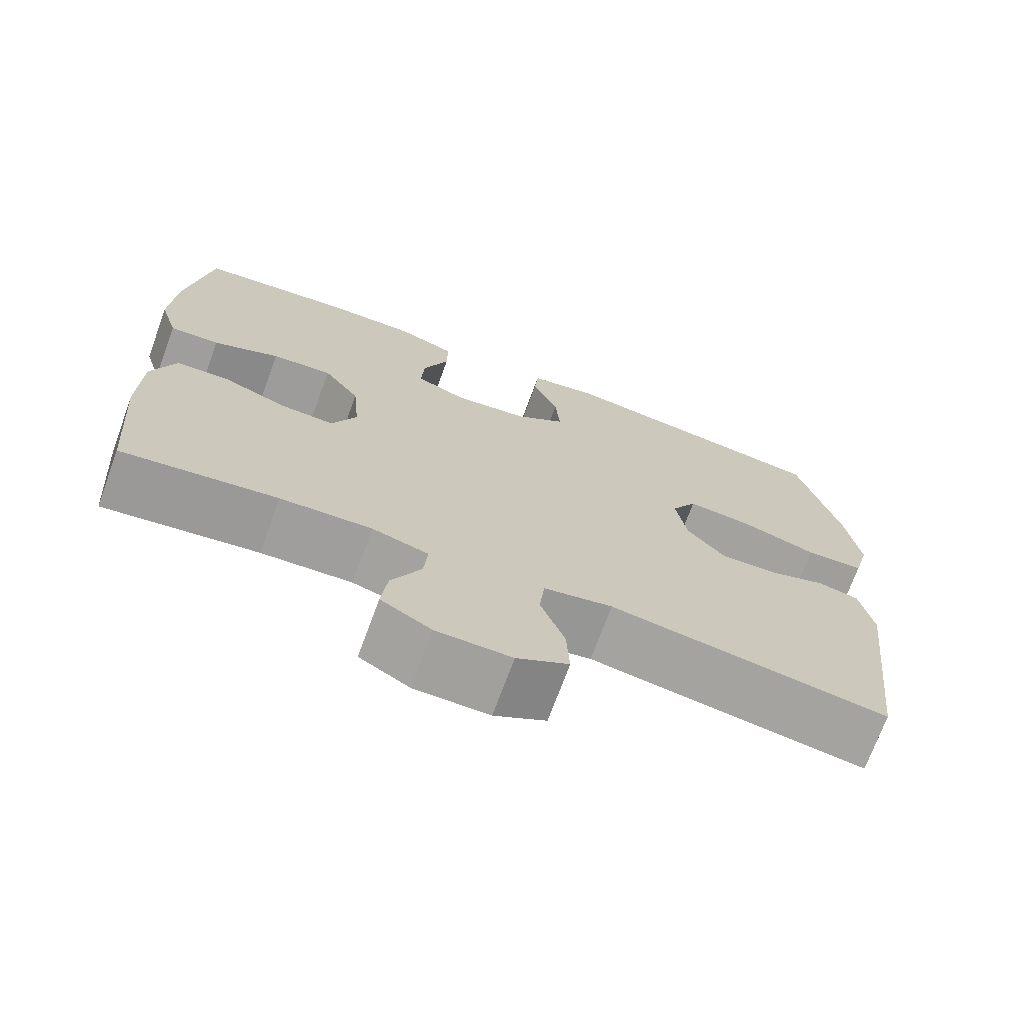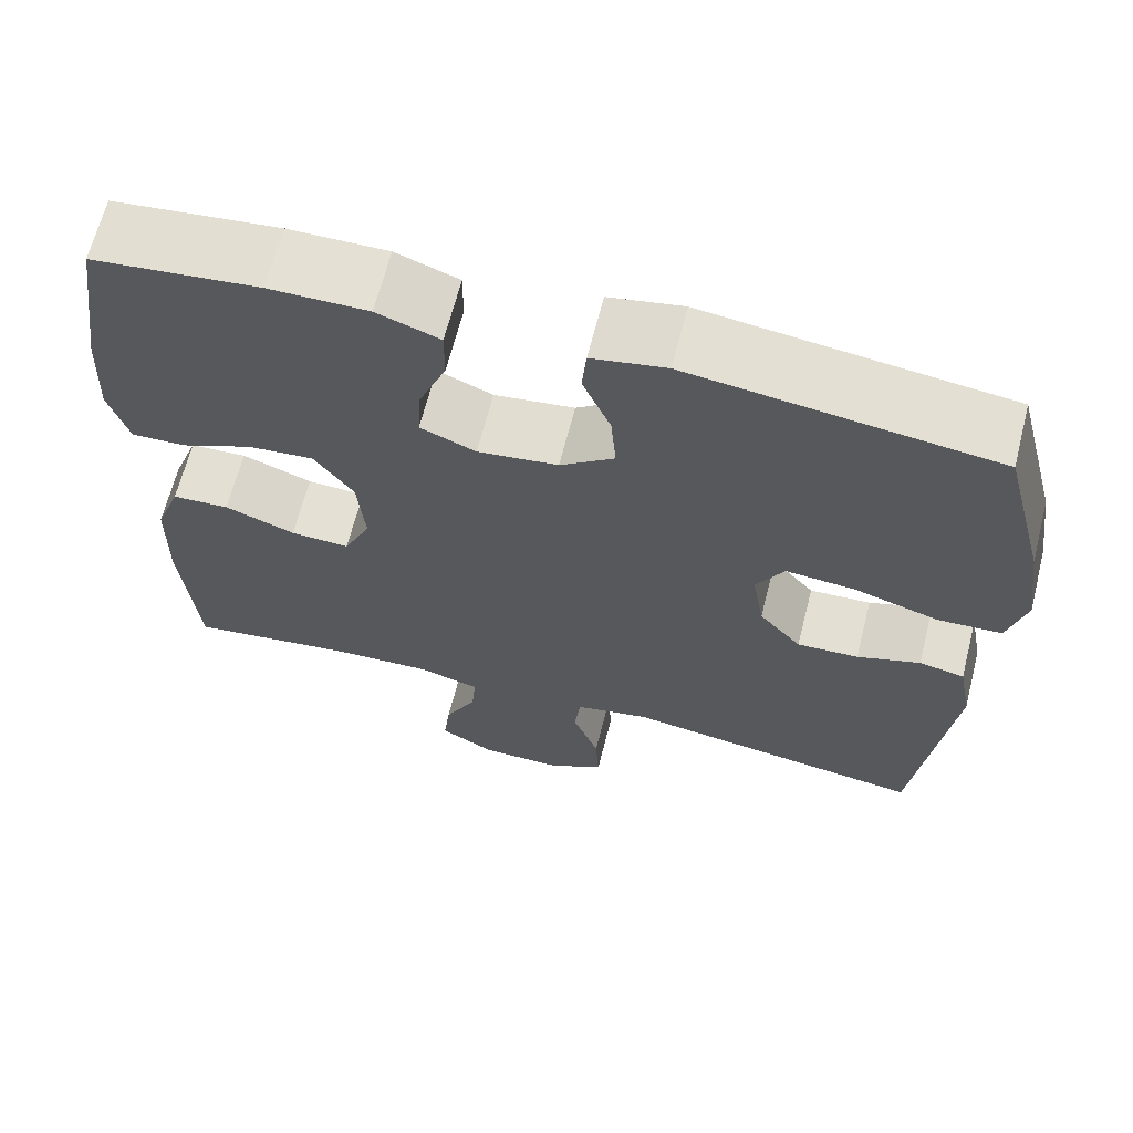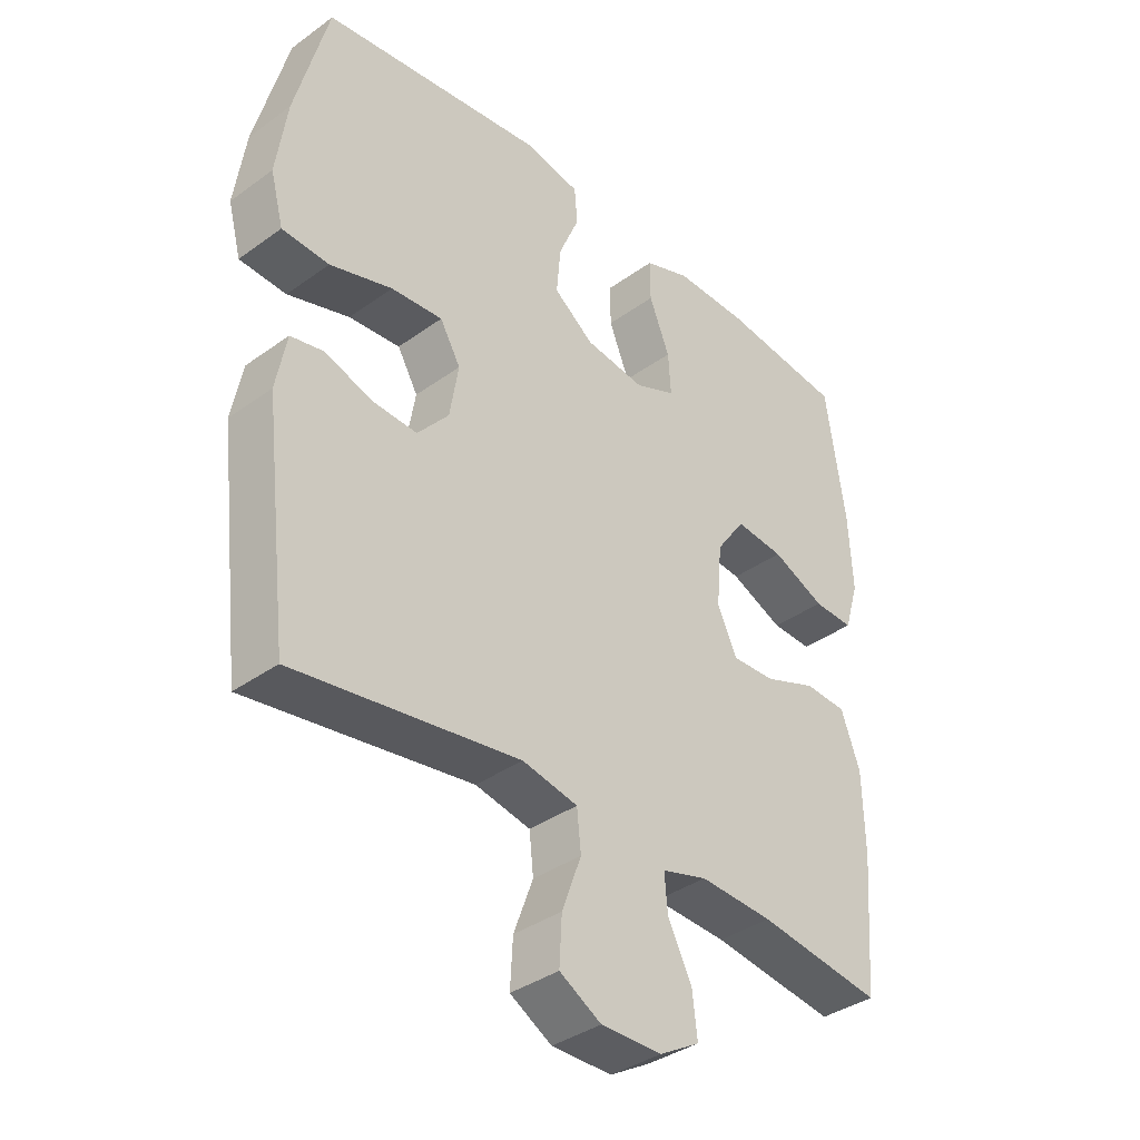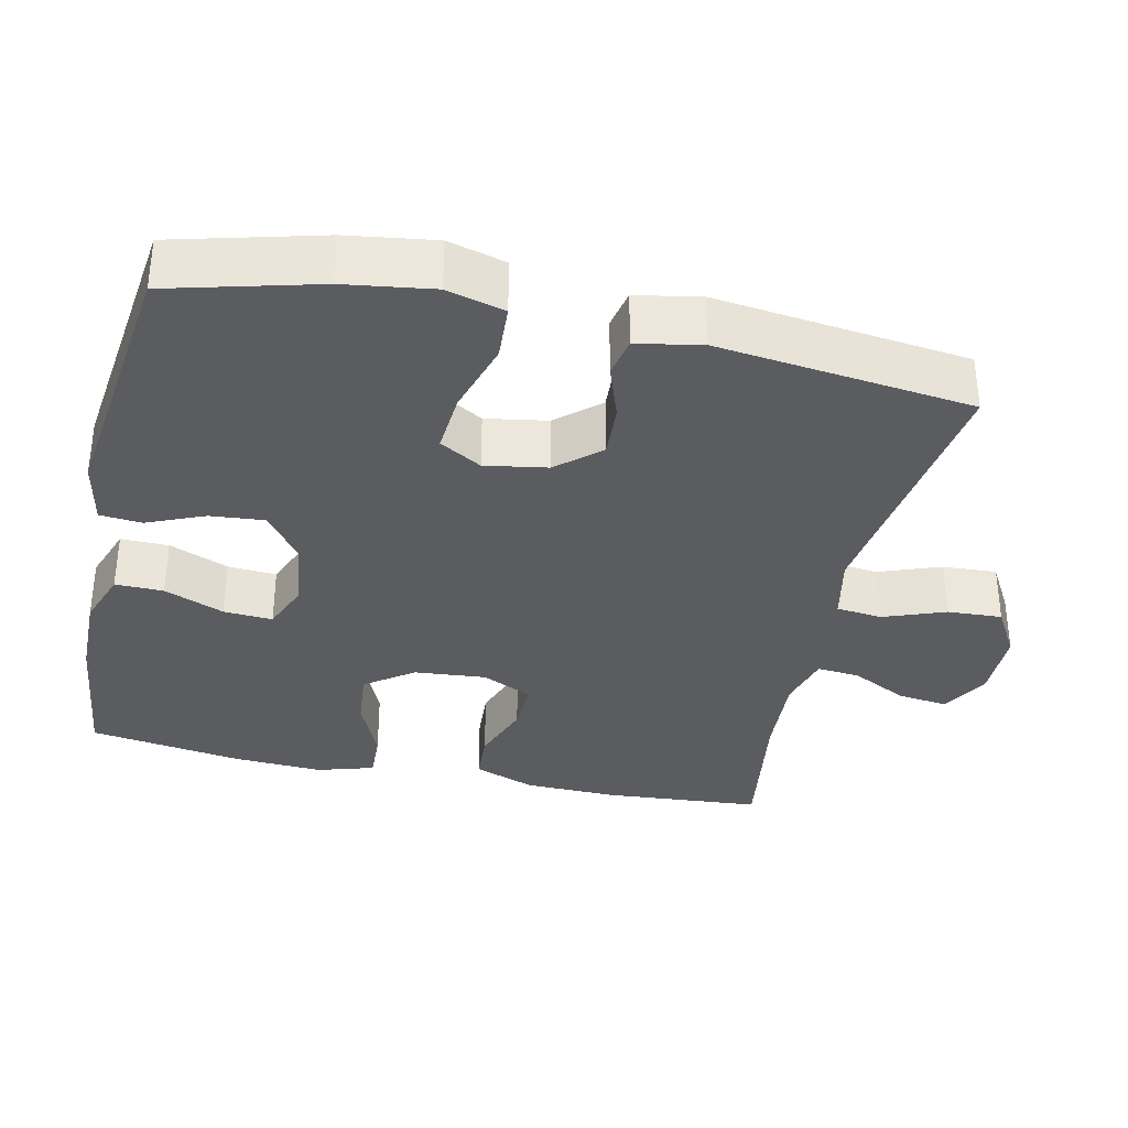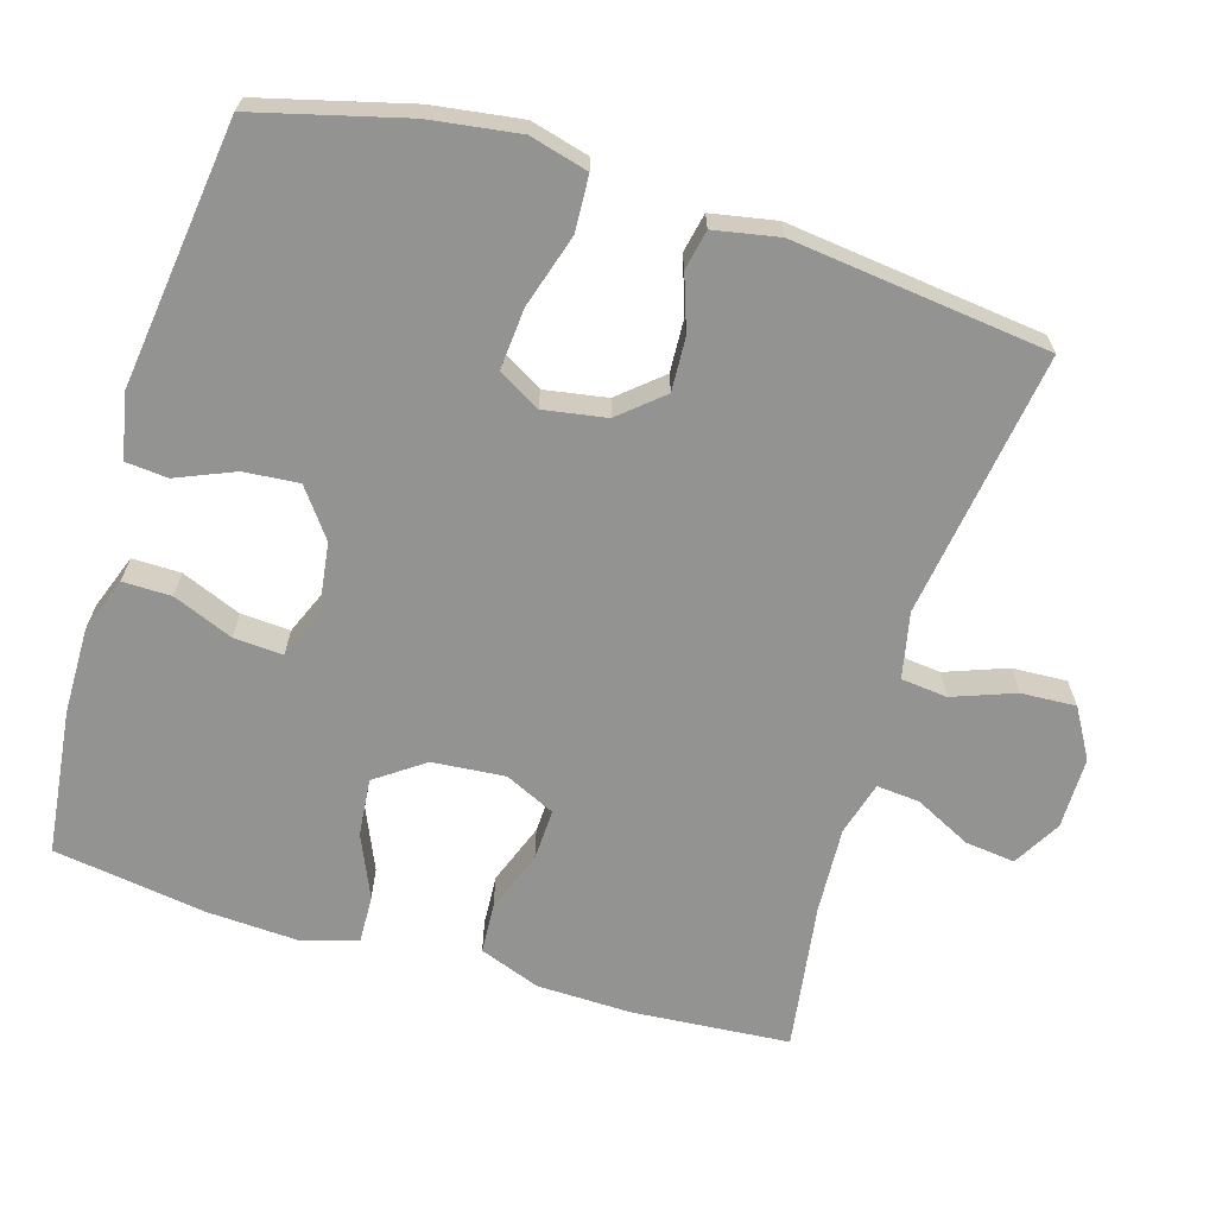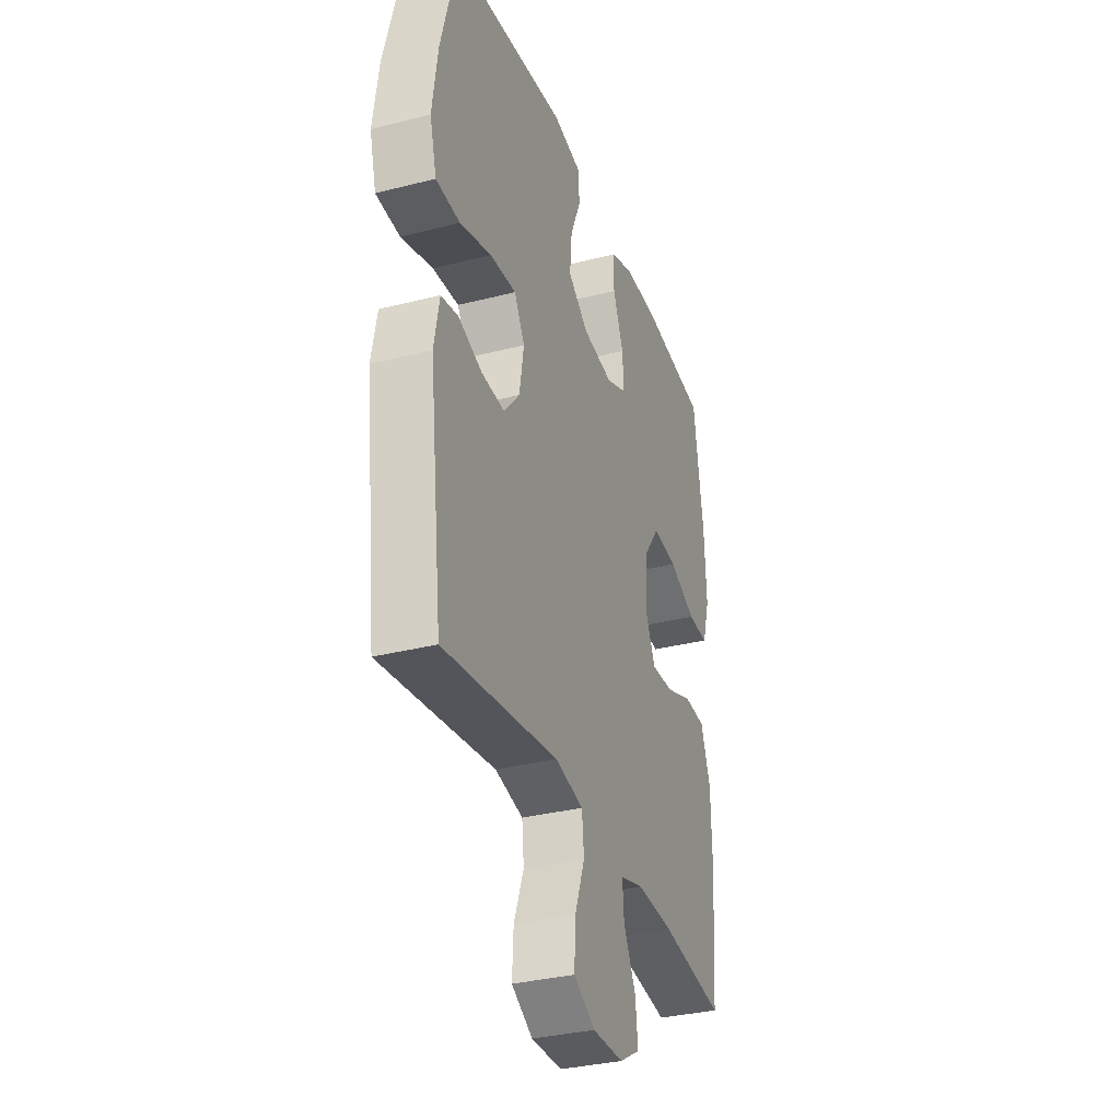
<metadata>
{"format":"obj","ext":"obj","renderer":"f3d","projection":"perspective","resolution":1024,"background":"white","views":[{"elev":-71.6,"azim":-20.2,"up":"+Z"},{"elev":65.7,"azim":14.3,"up":"+Z"},{"elev":-37.1,"azim":132.9,"up":"+Z"},{"elev":-35.0,"azim":77.6,"up":"+Y"},{"elev":-66.6,"azim":73.2,"up":"+Y"},{"elev":-33.1,"azim":109.4,"up":"+Z"}]}
</metadata>
<code>
o path5024
v 0.1275 0.0375 0.5693
v 0.03831 0.0375 0.5515
v 0.03309 0.0375 0.4934
v 0.06661 0.0375 0.4135
v 0.07314 0.0375 0.3377
v 0.008097 0.0375 0.2889
v -0.08835 0.0375 0.2756
v -0.1549 0.0375 0.3033
v -0.1507 0.0375 0.3712
v -0.1172 0.0375 0.454
v -0.1166 0.0375 0.5207
v -0.1919 0.0375 0.5482
v -0.3105 0.0375 0.5467
v -0.5104 0.0375 0.523
v -0.5416 0.0375 0.312
v -0.548 0.0375 0.1871
v -0.5244 0.0375 0.1087
v -0.4592 0.0375 0.1113
v -0.3727 0.0375 0.1494
v -0.2937 0.0375 0.1571
v -0.2465 0.0375 0.09039
v -0.2378 0.0375 -0.009199
v -0.2702 0.0375 -0.0785
v -0.3406 0.0375 -0.07566
v -0.425 0.0375 -0.04398
v -0.4937 0.0375 -0.04799
v -0.5247 0.0375 -0.1323
v -0.5275 0.0375 -0.262
v -0.5104 0.0375 -0.4789
v -0.3081 0.0375 -0.4496
v -0.1889 0.0375 -0.4433
v -0.1151 0.0375 -0.4641
v -0.1201 0.0375 -0.523
v -0.159 0.0375 -0.6005
v -0.1671 0.0375 -0.6695
v -0.1013 0.0375 -0.7073
v -0.003025 0.0375 -0.7077
v 0.0648 0.0375 -0.6683
v 0.06079 0.0375 -0.5928
v 0.02928 0.0375 -0.5074
v 0.03601 0.0375 -0.4438
v 0.1262 0.0375 -0.425
v 0.4913 0.0375 -0.4789
v 0.5328 0.0375 -0.1263
v 0.5159 0.0375 -0.0367
v 0.4615 0.0375 -0.02544
v 0.3859 0.0375 -0.05168
v 0.3121 0.0375 -0.05553
v 0.2614 0.0375 0.003723
v 0.247 0.0375 0.08993
v 0.2803 0.0375 0.1478
v 0.364 0.0375 0.141
v 0.465 0.0375 0.1099
v 0.5413 0.0375 0.1141
v 0.5625 0.0375 0.1944
v 0.545 0.0375 0.3174
v 0.4913 0.0375 0.523
v 0.1275 -0.0375 0.5693
v 0.03831 -0.0375 0.5515
v 0.03309 -0.0375 0.4934
v 0.06661 -0.0375 0.4135
v 0.07314 -0.0375 0.3377
v 0.008097 -0.0375 0.2889
v -0.08835 -0.0375 0.2756
v -0.1549 -0.0375 0.3033
v -0.1507 -0.0375 0.3712
v -0.1172 -0.0375 0.454
v -0.1166 -0.0375 0.5207
v -0.1919 -0.0375 0.5482
v -0.3105 -0.0375 0.5467
v -0.5104 -0.0375 0.523
v -0.5416 -0.0375 0.312
v -0.548 -0.0375 0.1871
v -0.5244 -0.0375 0.1087
v -0.4592 -0.0375 0.1113
v -0.3727 -0.0375 0.1494
v -0.2937 -0.0375 0.1571
v -0.2465 -0.0375 0.09039
v -0.2378 -0.0375 -0.009199
v -0.2702 -0.0375 -0.0785
v -0.3406 -0.0375 -0.07566
v -0.425 -0.0375 -0.04398
v -0.4937 -0.0375 -0.04799
v -0.5247 -0.0375 -0.1323
v -0.5275 -0.0375 -0.262
v -0.5104 -0.0375 -0.4789
v -0.3081 -0.0375 -0.4496
v -0.1889 -0.0375 -0.4433
v -0.1151 -0.0375 -0.4641
v -0.1201 -0.0375 -0.523
v -0.159 -0.0375 -0.6005
v -0.1671 -0.0375 -0.6695
v -0.1013 -0.0375 -0.7073
v -0.003025 -0.0375 -0.7077
v 0.0648 -0.0375 -0.6683
v 0.06079 -0.0375 -0.5928
v 0.02928 -0.0375 -0.5074
v 0.03601 -0.0375 -0.4438
v 0.1262 -0.0375 -0.425
v 0.4913 -0.0375 -0.4789
v 0.5328 -0.0375 -0.1263
v 0.5159 -0.0375 -0.0367
v 0.4615 -0.0375 -0.02544
v 0.3859 -0.0375 -0.05168
v 0.3121 -0.0375 -0.05553
v 0.2614 -0.0375 0.003723
v 0.247 -0.0375 0.08993
v 0.2803 -0.0375 0.1478
v 0.364 -0.0375 0.141
v 0.465 -0.0375 0.1099
v 0.5413 -0.0375 0.1141
v 0.5625 -0.0375 0.1944
v 0.545 -0.0375 0.3174
v 0.4913 -0.0375 0.523
v -0.5416 0.0375 0.312
v -0.548 0.0375 0.1871
v -0.5244 0.0375 0.1087
v -0.5244 0.0375 0.1087
v -0.5247 0.0375 -0.1323
v -0.5275 0.0375 -0.262
v -0.5104 0.0375 0.523
v -0.5104 0.0375 0.523
v -0.4937 0.0375 -0.04799
v -0.4937 0.0375 -0.04799
v -0.4592 0.0375 0.1113
v -0.5104 0.0375 -0.4789
v -0.5104 0.0375 -0.4789
v -0.425 0.0375 -0.04398
v -0.3727 0.0375 0.1494
v -0.3406 0.0375 -0.07566
v -0.3105 0.0375 0.5467
v -0.3081 0.0375 -0.4496
v -0.2937 0.0375 0.1571
v -0.2937 0.0375 0.1571
v -0.2702 0.0375 -0.0785
v -0.2702 0.0375 -0.0785
v -0.1919 0.0375 0.5482
v -0.1889 0.0375 -0.4433
v -0.2465 0.0375 0.09039
v -0.2378 0.0375 -0.009199
v -0.1166 0.0375 0.5207
v -0.1166 0.0375 0.5207
v -0.1549 0.0375 0.3033
v -0.1549 0.0375 0.3033
v -0.1507 0.0375 0.3712
v -0.1151 0.0375 -0.4641
v -0.1151 0.0375 -0.4641
v -0.159 0.0375 -0.6005
v -0.1671 0.0375 -0.6695
v -0.1671 0.0375 -0.6695
v -0.1013 0.0375 -0.7073
v -0.1201 0.0375 -0.523
v -0.08835 0.0375 0.2756
v -0.1172 0.0375 0.454
v -0.003025 0.0375 -0.7077
v 0.008097 0.0375 0.2889
v 0.0648 0.0375 -0.6683
v 0.0648 0.0375 -0.6683
v 0.07314 0.0375 0.3377
v 0.02928 0.0375 -0.5074
v 0.03601 0.0375 -0.4438
v 0.03601 0.0375 -0.4438
v 0.06079 0.0375 -0.5928
v 0.03831 0.0375 0.5515
v 0.03831 0.0375 0.5515
v 0.03309 0.0375 0.4934
v 0.06661 0.0375 0.4135
v 0.1262 0.0375 -0.425
v 0.1275 0.0375 0.5693
v 0.247 0.0375 0.08993
v 0.2803 0.0375 0.1478
v 0.2803 0.0375 0.1478
v 0.2614 0.0375 0.003723
v 0.3121 0.0375 -0.05553
v 0.364 0.0375 0.141
v 0.3859 0.0375 -0.05168
v 0.465 0.0375 0.1099
v 0.4615 0.0375 -0.02544
v 0.5159 0.0375 -0.0367
v 0.5159 0.0375 -0.0367
v 0.4913 0.0375 -0.4789
v 0.4913 0.0375 -0.4789
v 0.4913 0.0375 0.523
v 0.4913 0.0375 0.523
v 0.5413 0.0375 0.1141
v 0.5413 0.0375 0.1141
v 0.5328 0.0375 -0.1263
v 0.545 0.0375 0.3174
v 0.5625 0.0375 0.1944
v -0.5416 -0.0375 0.312
v -0.548 -0.0375 0.1871
v -0.5244 -0.0375 0.1087
v -0.5244 -0.0375 0.1087
v -0.5247 -0.0375 -0.1323
v -0.5275 -0.0375 -0.262
v -0.5104 -0.0375 0.523
v -0.5104 -0.0375 0.523
v -0.4937 -0.0375 -0.04799
v -0.4937 -0.0375 -0.04799
v -0.4592 -0.0375 0.1113
v -0.5104 -0.0375 -0.4789
v -0.5104 -0.0375 -0.4789
v -0.425 -0.0375 -0.04398
v -0.3727 -0.0375 0.1494
v -0.3406 -0.0375 -0.07566
v -0.3105 -0.0375 0.5467
v -0.3081 -0.0375 -0.4496
v -0.2937 -0.0375 0.1571
v -0.2937 -0.0375 0.1571
v -0.2702 -0.0375 -0.0785
v -0.2702 -0.0375 -0.0785
v -0.1919 -0.0375 0.5482
v -0.1889 -0.0375 -0.4433
v -0.2465 -0.0375 0.09039
v -0.2378 -0.0375 -0.009199
v -0.1166 -0.0375 0.5207
v -0.1166 -0.0375 0.5207
v -0.1549 -0.0375 0.3033
v -0.1549 -0.0375 0.3033
v -0.1507 -0.0375 0.3712
v -0.1151 -0.0375 -0.4641
v -0.1151 -0.0375 -0.4641
v -0.159 -0.0375 -0.6005
v -0.1671 -0.0375 -0.6695
v -0.1671 -0.0375 -0.6695
v -0.1013 -0.0375 -0.7073
v -0.1201 -0.0375 -0.523
v -0.08835 -0.0375 0.2756
v -0.1172 -0.0375 0.454
v -0.003025 -0.0375 -0.7077
v 0.008097 -0.0375 0.2889
v 0.0648 -0.0375 -0.6683
v 0.0648 -0.0375 -0.6683
v 0.07314 -0.0375 0.3377
v 0.02928 -0.0375 -0.5074
v 0.03601 -0.0375 -0.4438
v 0.03601 -0.0375 -0.4438
v 0.06079 -0.0375 -0.5928
v 0.03831 -0.0375 0.5515
v 0.03831 -0.0375 0.5515
v 0.03309 -0.0375 0.4934
v 0.06661 -0.0375 0.4135
v 0.1262 -0.0375 -0.425
v 0.1275 -0.0375 0.5693
v 0.247 -0.0375 0.08993
v 0.2803 -0.0375 0.1478
v 0.2803 -0.0375 0.1478
v 0.2614 -0.0375 0.003723
v 0.3121 -0.0375 -0.05553
v 0.364 -0.0375 0.141
v 0.3859 -0.0375 -0.05168
v 0.465 -0.0375 0.1099
v 0.4615 -0.0375 -0.02544
v 0.5159 -0.0375 -0.0367
v 0.5159 -0.0375 -0.0367
v 0.4913 -0.0375 -0.4789
v 0.4913 -0.0375 -0.4789
v 0.4913 -0.0375 0.523
v 0.4913 -0.0375 0.523
v 0.5413 -0.0375 0.1141
v 0.5413 -0.0375 0.1141
v 0.5328 -0.0375 -0.1263
v 0.545 -0.0375 0.3174
v 0.5625 -0.0375 0.1944
f 200 191 192
f 218 214 228
f 208 214 218
f 215 236 248
f 236 243 248
f 244 242 258
f 201 207 195
f 221 235 236
f 223 226 230
f 190 218 220
f 212 220 229
f 263 246 250
f 223 230 227
f 190 208 218
f 195 207 205
f 251 262 253
f 264 252 260
f 238 227 230
f 206 220 212
f 191 204 190
f 194 195 205
f 214 215 228
f 210 213 221
f 249 262 251
f 196 190 206
f 215 245 231
f 224 226 223
f 238 230 232
f 242 244 241
f 212 229 216
f 221 236 210
f 213 210 207
f 227 235 221
f 231 245 234
f 256 249 243
f 250 252 264
f 235 227 238
f 198 194 203
f 228 215 231
f 203 194 205
f 204 191 200
f 253 262 254
f 215 248 245
f 234 246 258
f 190 220 206
f 263 250 264
f 208 190 204
f 210 236 215
f 241 244 239
f 234 245 246
f 205 207 210
f 248 243 249
f 242 234 258
f 262 249 256
f 258 246 263
f 15 16 73 72
f 16 118 193 73
f 27 28 85 84
f 122 15 72 197
f 124 27 84 199
f 17 18 75 74
f 28 127 202 85
f 25 26 83 82
f 18 19 76 75
f 24 25 82 81
f 13 14 71 70
f 29 30 87 86
f 19 134 209 76
f 136 24 81 211
f 12 13 70 69
f 30 31 88 87
f 20 21 78 77
f 22 23 80 79
f 21 22 79 78
f 142 12 69 217
f 144 9 66 219
f 31 147 222 88
f 34 150 225 91
f 35 36 93 92
f 33 34 91 90
f 7 8 65 64
f 10 11 68 67
f 9 10 67 66
f 32 33 90 89
f 36 37 94 93
f 6 7 64 63
f 37 158 233 94
f 5 6 63 62
f 40 162 237 97
f 39 40 97 96
f 38 39 96 95
f 165 3 60 240
f 3 4 61 60
f 41 42 99 98
f 1 2 59 58
f 4 5 62 61
f 50 172 247 107
f 49 50 107 106
f 48 49 106 105
f 51 52 109 108
f 47 48 105 104
f 52 53 110 109
f 46 47 104 103
f 180 46 103 255
f 42 182 257 99
f 184 1 58 259
f 53 186 261 110
f 44 45 102 101
f 43 44 101 100
f 56 57 114 113
f 55 56 113 112
f 54 55 112 111
f 125 117 116
f 143 153 139
f 133 143 139
f 140 173 161
f 161 173 168
f 169 183 167
f 126 120 132
f 146 161 160
f 148 155 151
f 115 145 143
f 137 154 145
f 188 175 171
f 148 152 155
f 115 143 133
f 120 130 132
f 176 178 187
f 189 185 177
f 163 155 152
f 131 137 145
f 116 115 129
f 119 130 120
f 139 153 140
f 135 146 138
f 174 176 187
f 121 131 115
f 140 156 170
f 149 148 151
f 163 157 155
f 167 166 169
f 137 141 154
f 146 135 161
f 138 132 135
f 152 146 160
f 156 159 170
f 181 168 174
f 175 189 177
f 160 163 152
f 123 128 119
f 153 156 140
f 128 130 119
f 129 125 116
f 178 179 187
f 140 170 173
f 159 183 171
f 115 131 145
f 188 189 175
f 133 129 115
f 135 140 161
f 166 164 169
f 159 171 170
f 130 135 132
f 173 174 168
f 167 183 159
f 187 181 174
f 183 188 171

</code>
